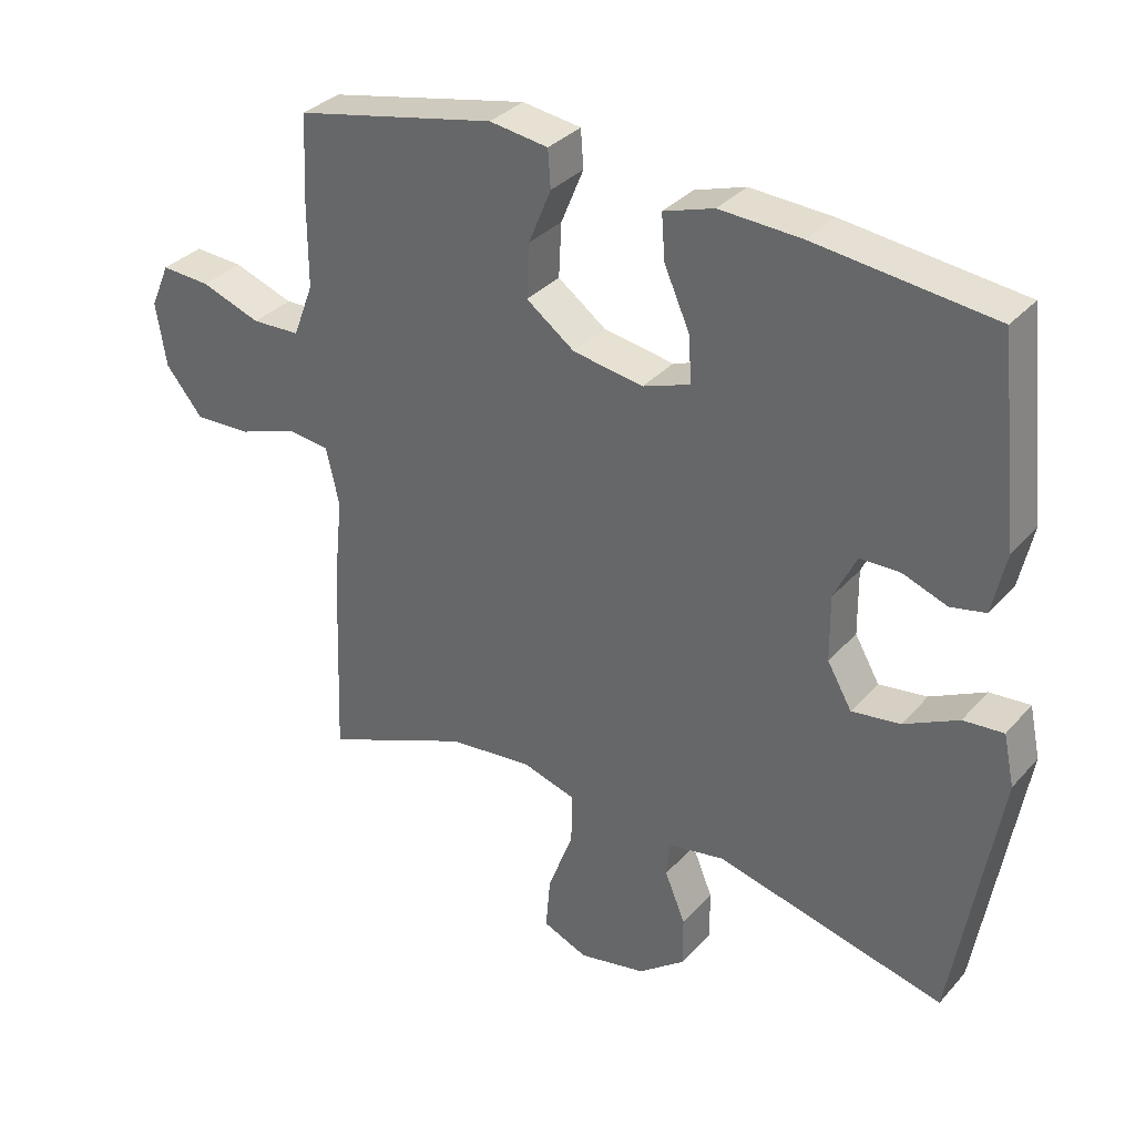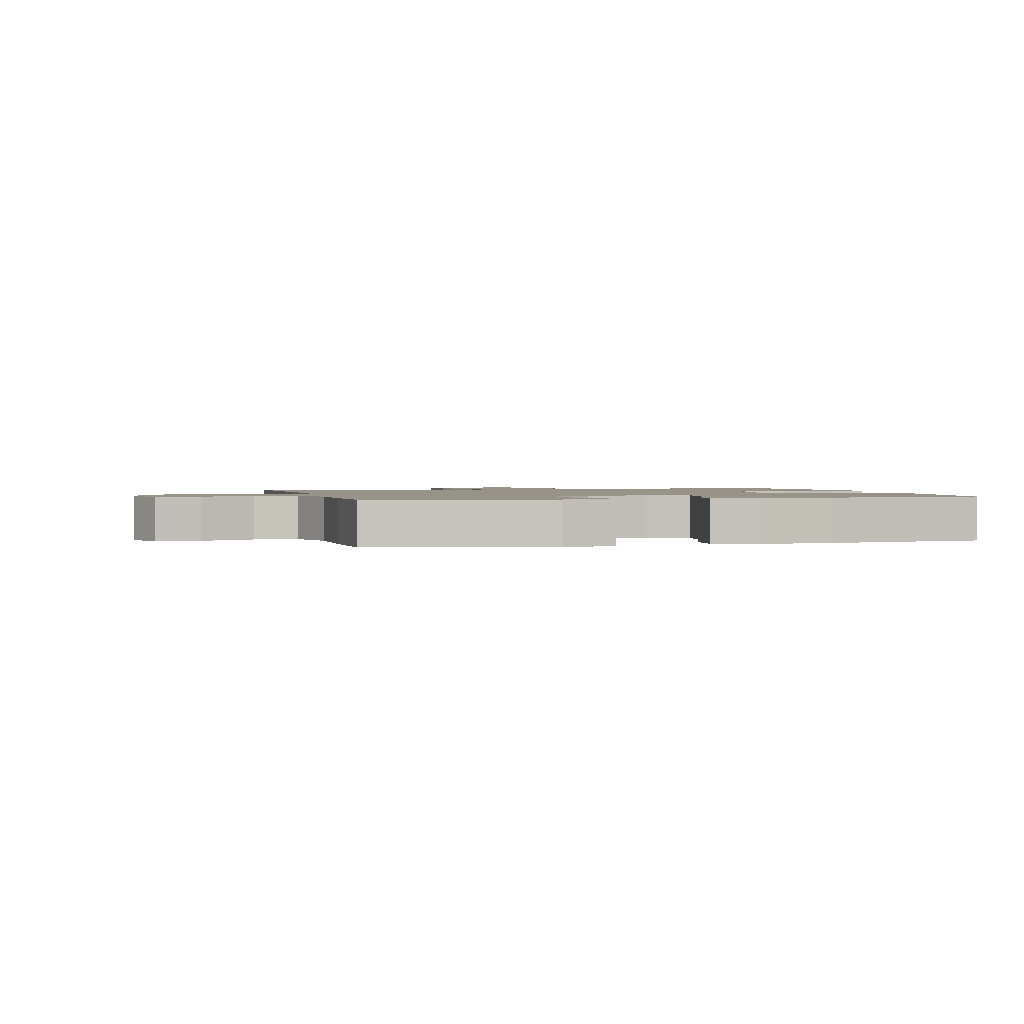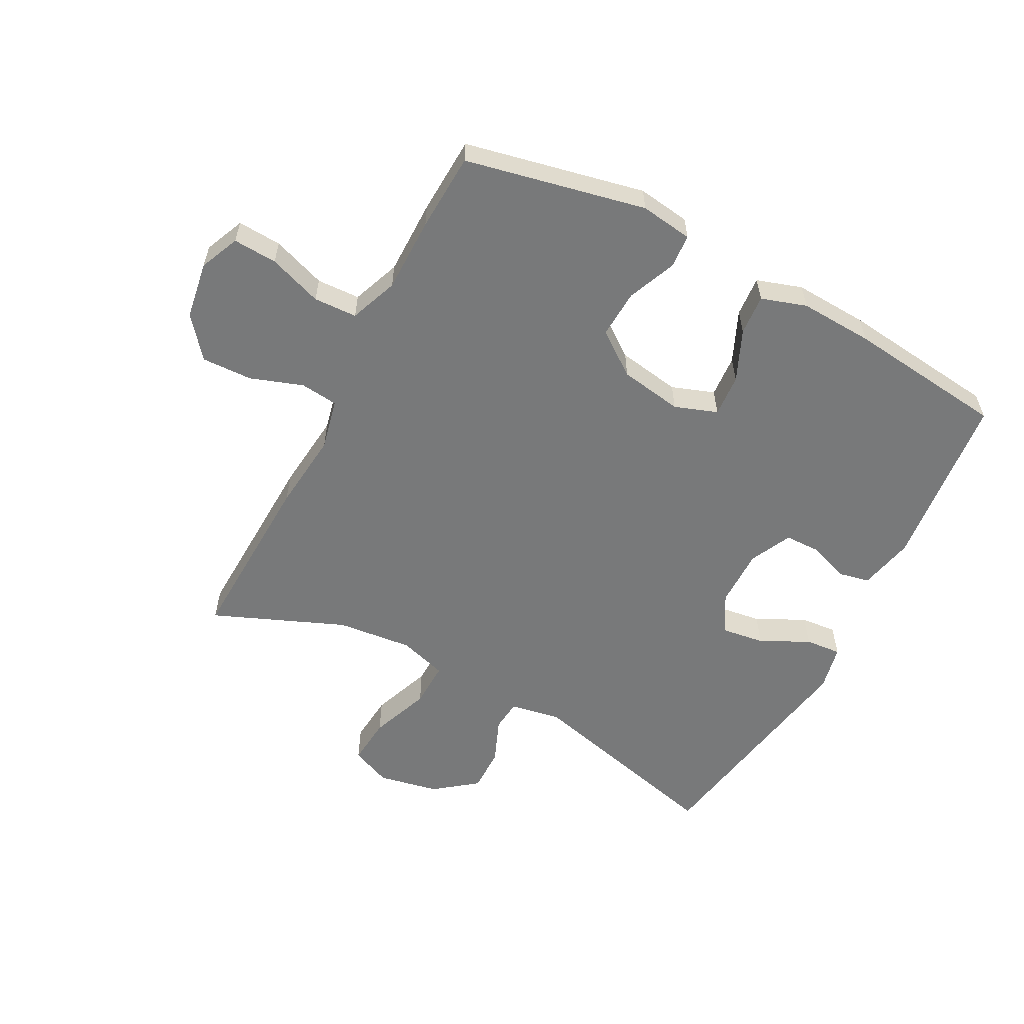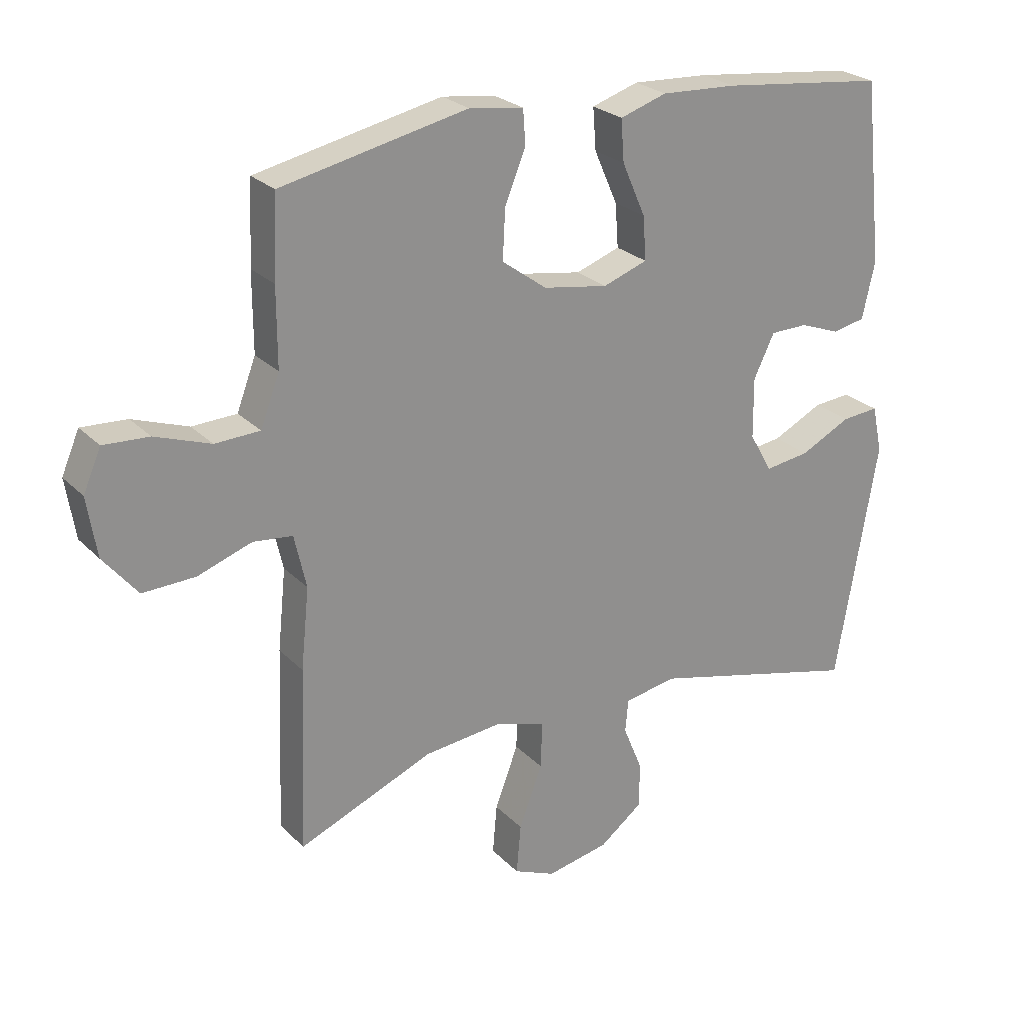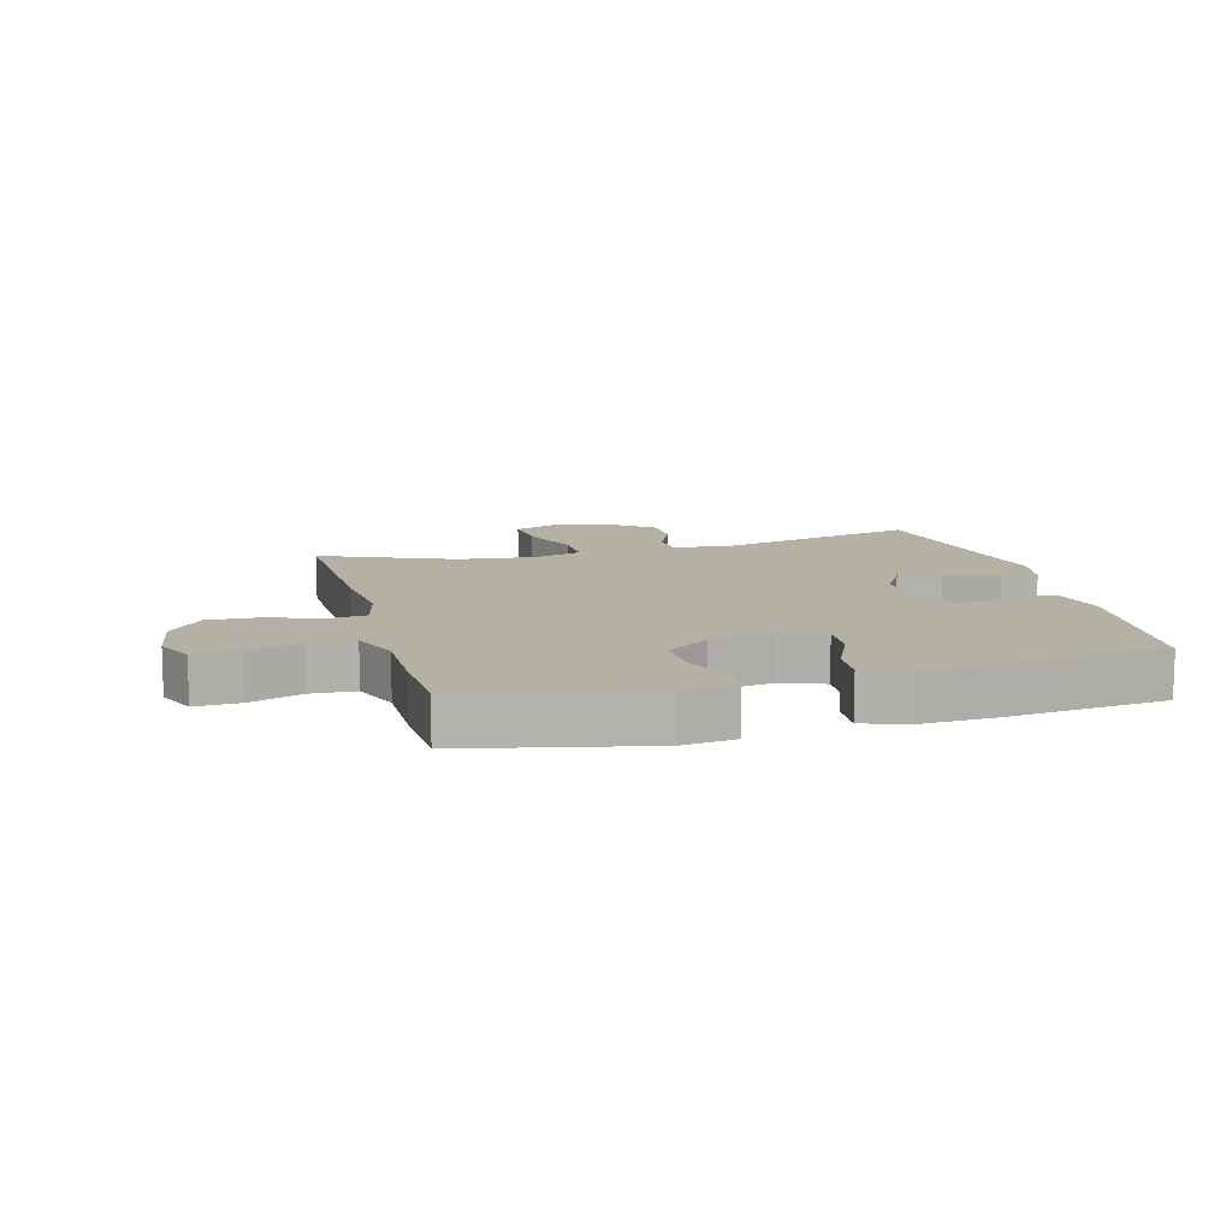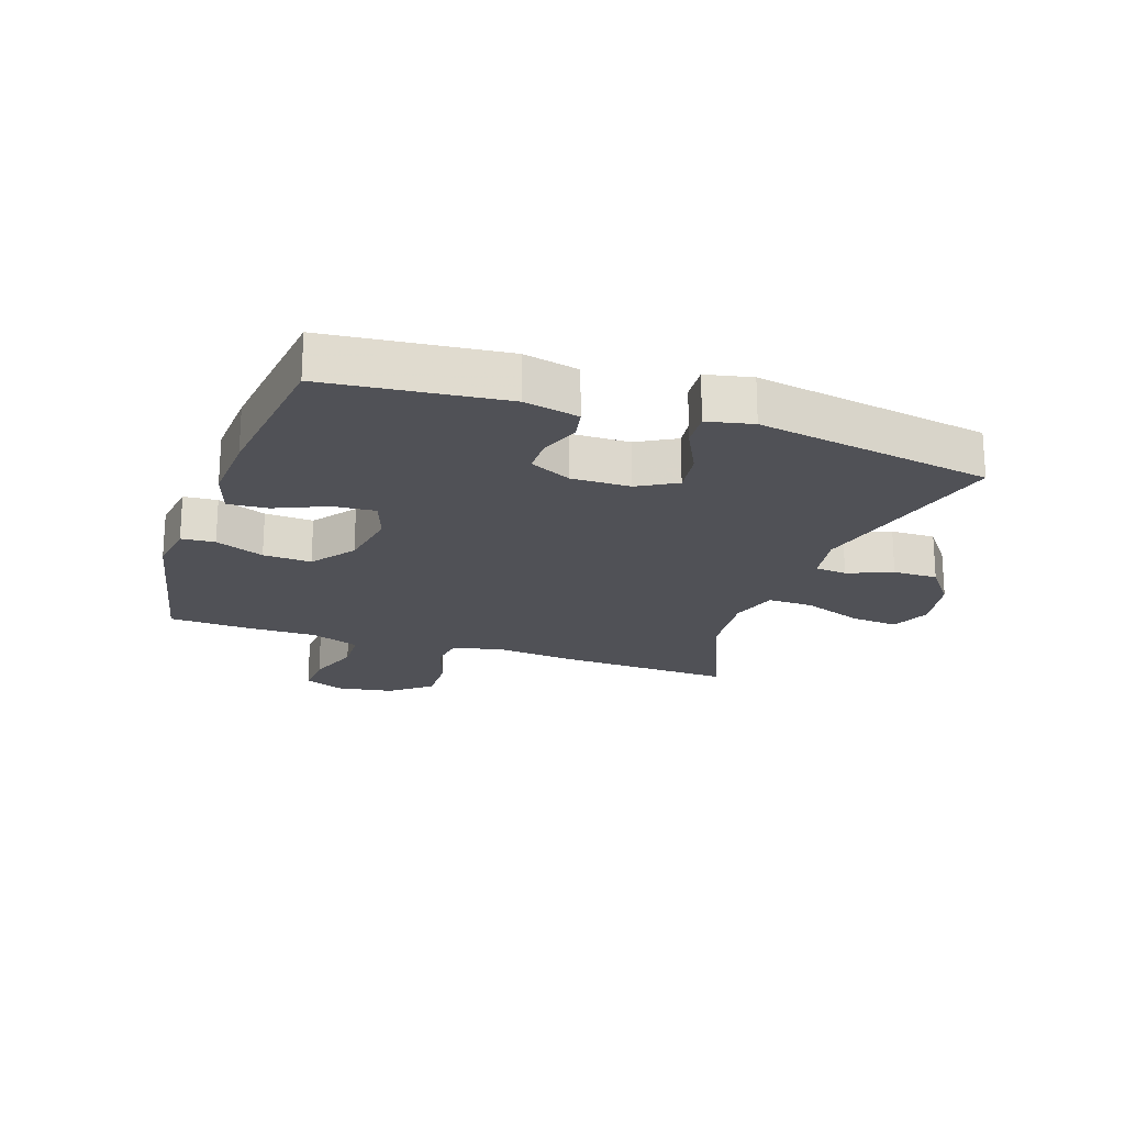
<metadata>
{"format":"obj","ext":"obj","renderer":"f3d","projection":"perspective","resolution":1024,"background":"white","views":[{"elev":33.4,"azim":34.7,"up":"+Z"},{"elev":1.5,"azim":-14.8,"up":"+Y"},{"elev":-57.7,"azim":-27.8,"up":"+Y"},{"elev":24.9,"azim":-32.6,"up":"+Z"},{"elev":11.4,"azim":-14.9,"up":"+Y"},{"elev":-20.5,"azim":71.0,"up":"+Y"}]}
</metadata>
<code>
v -0.5 0.07 0.5
v -0.205 0.07 0.563
v -0.119 0.07 0.551
v -0.115 0.07 0.496
v -0.148 0.07 0.416
v -0.152 0.07 0.337
v -0.081 0.07 0.285
v 0.022 0.07 0.268
v 0.092 0.07 0.293
v 0.087 0.07 0.362
v 0.05 0.07 0.446
v 0.045 0.07 0.512
v 0.119 0.07 0.536
v 0.239 0.07 0.53
v 0.5 0.07 0.5
v 0.531 0.07 0.21
v 0.511 0.07 0.12
v 0.46 0.07 0.109
v 0.395 0.07 0.133
v 0.336 0.07 0.132
v 0.303 0.07 0.064
v 0.304 0.07 -0.032
v 0.34 0.07 -0.095
v 0.411 0.07 -0.085
v 0.491 0.07 -0.045
v 0.55 0.07 -0.04
v 0.566 0.07 -0.115
v 0.5 0.07 -0.5
v 0.163 0.07 -0.416
v 0.08 0.07 -0.431
v 0.075 0.07 -0.483
v 0.105 0.07 -0.556
v 0.106 0.07 -0.629
v 0.037 0.07 -0.682
v -0.062 0.07 -0.702
v -0.128 0.07 -0.674
v -0.121 0.07 -0.595
v -0.084 0.07 -0.497
v -0.082 0.07 -0.422
v -0.161 0.07 -0.398
v -0.285 0.07 -0.411
v -0.5 0.07 -0.5
v -0.489 0.07 -0.209
v -0.476 0.07 -0.081
v -0.495 0.07 0.003
v -0.557 0.07 0.01
v -0.643 0.07 -0.02
v -0.726 0.07 -0.023
v -0.78 0.07 0.043
v -0.795 0.07 0.137
v -0.767 0.07 0.202
v -0.695 0.07 0.198
v -0.607 0.07 0.167
v -0.536 0.07 0.17
v -0.506 0.07 0.249
v -0.506 0.07 0.372
v -0.5 0 0.5
v -0.205 0 0.563
v -0.119 0 0.551
v -0.115 0 0.496
v -0.148 0 0.416
v -0.152 0 0.337
v -0.081 0 0.285
v 0.022 0 0.268
v 0.092 0 0.293
v 0.087 0 0.362
v 0.05 0 0.446
v 0.045 0 0.512
v 0.119 0 0.536
v 0.239 0 0.53
v 0.5 0 0.5
v 0.531 0 0.21
v 0.511 0 0.12
v 0.46 0 0.109
v 0.395 0 0.133
v 0.336 0 0.132
v 0.303 0 0.064
v 0.304 0 -0.032
v 0.34 0 -0.095
v 0.411 0 -0.085
v 0.491 0 -0.045
v 0.55 0 -0.04
v 0.566 0 -0.115
v 0.5 0 -0.5
v 0.163 0 -0.416
v 0.08 0 -0.431
v 0.075 0 -0.483
v 0.105 0 -0.556
v 0.106 0 -0.629
v 0.037 0 -0.682
v -0.062 0 -0.702
v -0.128 0 -0.674
v -0.121 0 -0.595
v -0.084 0 -0.497
v -0.082 0 -0.422
v -0.161 0 -0.398
v -0.285 0 -0.411
v -0.5 0 -0.5
v -0.489 0 -0.209
v -0.476 0 -0.081
v -0.495 0 0.003
v -0.557 0 0.01
v -0.643 0 -0.02
v -0.726 0 -0.023
v -0.78 0 0.043
v -0.795 0 0.137
v -0.767 0 0.202
v -0.695 0 0.198
v -0.607 0 0.167
v -0.536 0 0.17
v -0.506 0 0.249
v -0.506 0 0.372
f 55 56 1 2
f 54 55 2 3
f 50 51 52 53
f 50 53 54
f 49 50 54
f 46 47 48 49
f 45 46 49 54
f 41 42 43 44
f 40 41 44 45
f 39 40 45 54
f 35 36 37 38
f 35 38 39
f 34 35 39
f 31 32 33 34
f 30 31 34 39
f 29 30 39 54
f 24 25 26 27
f 23 24 27 28
f 22 23 28 29
f 16 17 18 19
f 16 19 20
f 15 16 20
f 14 15 20 21
f 10 11 12 13
f 9 10 13 14
f 54 3 4 5
f 54 5 6
f 29 54 6 7
f 22 29 7 8
f 9 14 21 22
f 8 9 22
f 58 57 112 111
f 59 58 111 110
f 109 108 107 106
f 110 109 106
f 110 106 105
f 105 104 103 102
f 110 105 102 101
f 100 99 98 97
f 101 100 97 96
f 110 101 96 95
f 94 93 92 91
f 95 94 91
f 95 91 90
f 90 89 88 87
f 95 90 87 86
f 110 95 86 85
f 83 82 81 80
f 84 83 80 79
f 85 84 79 78
f 75 74 73 72
f 76 75 72
f 76 72 71
f 77 76 71 70
f 69 68 67 66
f 70 69 66 65
f 61 60 59 110
f 62 61 110
f 63 62 110 85
f 64 63 85 78
f 78 77 70 65
f 78 65 64
f 1 57 58 2
f 2 58 59 3
f 3 59 60 4
f 4 60 61 5
f 5 61 62 6
f 6 62 63 7
f 7 63 64 8
f 8 64 65 9
f 9 65 66 10
f 10 66 67 11
f 11 67 68 12
f 12 68 69 13
f 13 69 70 14
f 14 70 71 15
f 15 71 72 16
f 16 72 73 17
f 17 73 74 18
f 18 74 75 19
f 19 75 76 20
f 20 76 77 21
f 21 77 78 22
f 22 78 79 23
f 23 79 80 24
f 24 80 81 25
f 25 81 82 26
f 26 82 83 27
f 27 83 84 28
f 28 84 85 29
f 29 85 86 30
f 30 86 87 31
f 31 87 88 32
f 32 88 89 33
f 33 89 90 34
f 34 90 91 35
f 35 91 92 36
f 36 92 93 37
f 37 93 94 38
f 38 94 95 39
f 39 95 96 40
f 40 96 97 41
f 41 97 98 42
f 42 98 99 43
f 43 99 100 44
f 44 100 101 45
f 45 101 102 46
f 46 102 103 47
f 47 103 104 48
f 48 104 105 49
f 49 105 106 50
f 50 106 107 51
f 51 107 108 52
f 52 108 109 53
f 53 109 110 54
f 54 110 111 55
f 55 111 112 56
f 56 112 57 1

</code>
